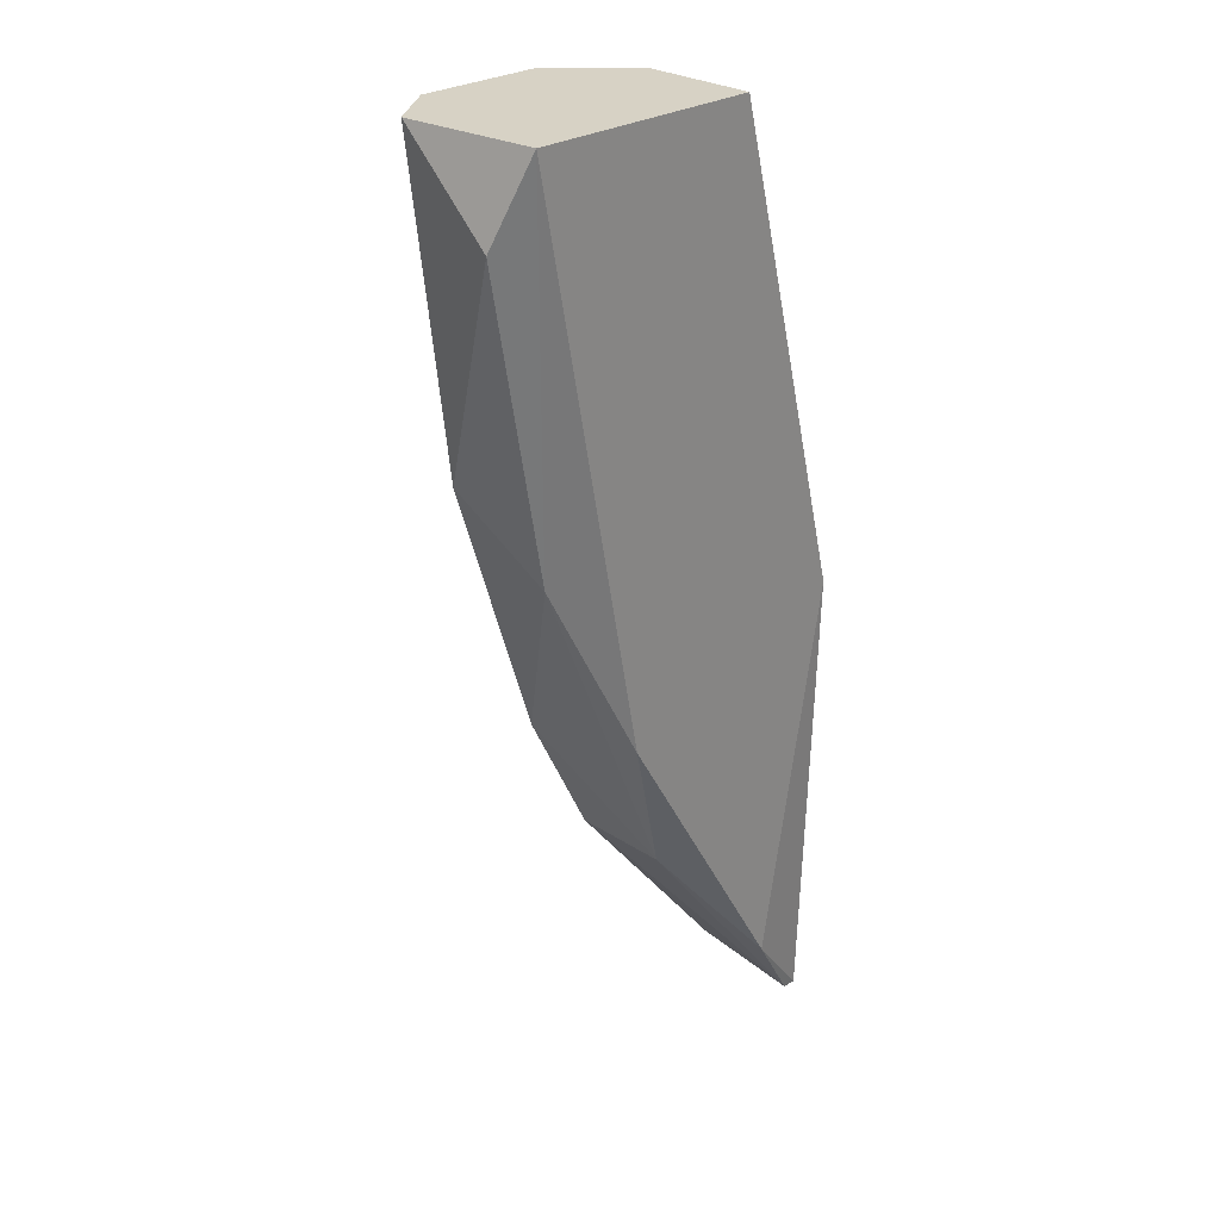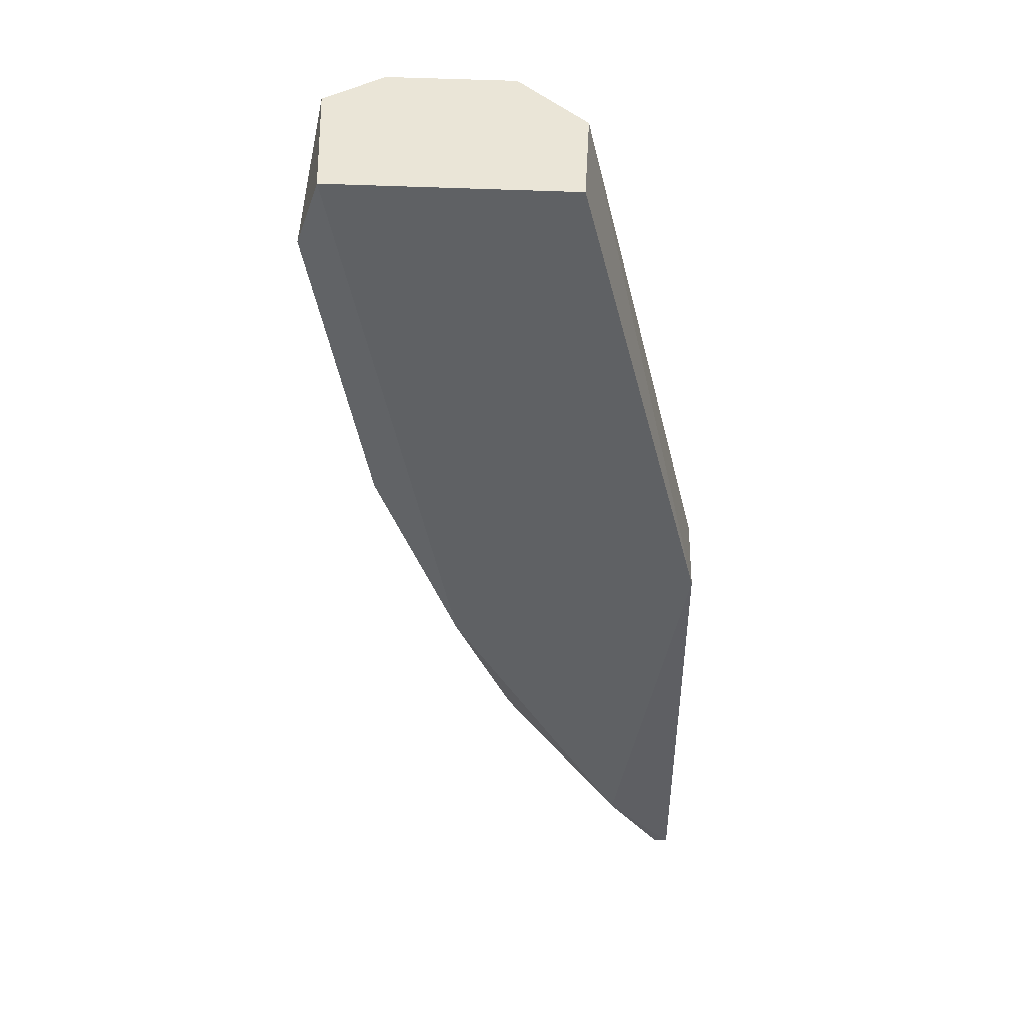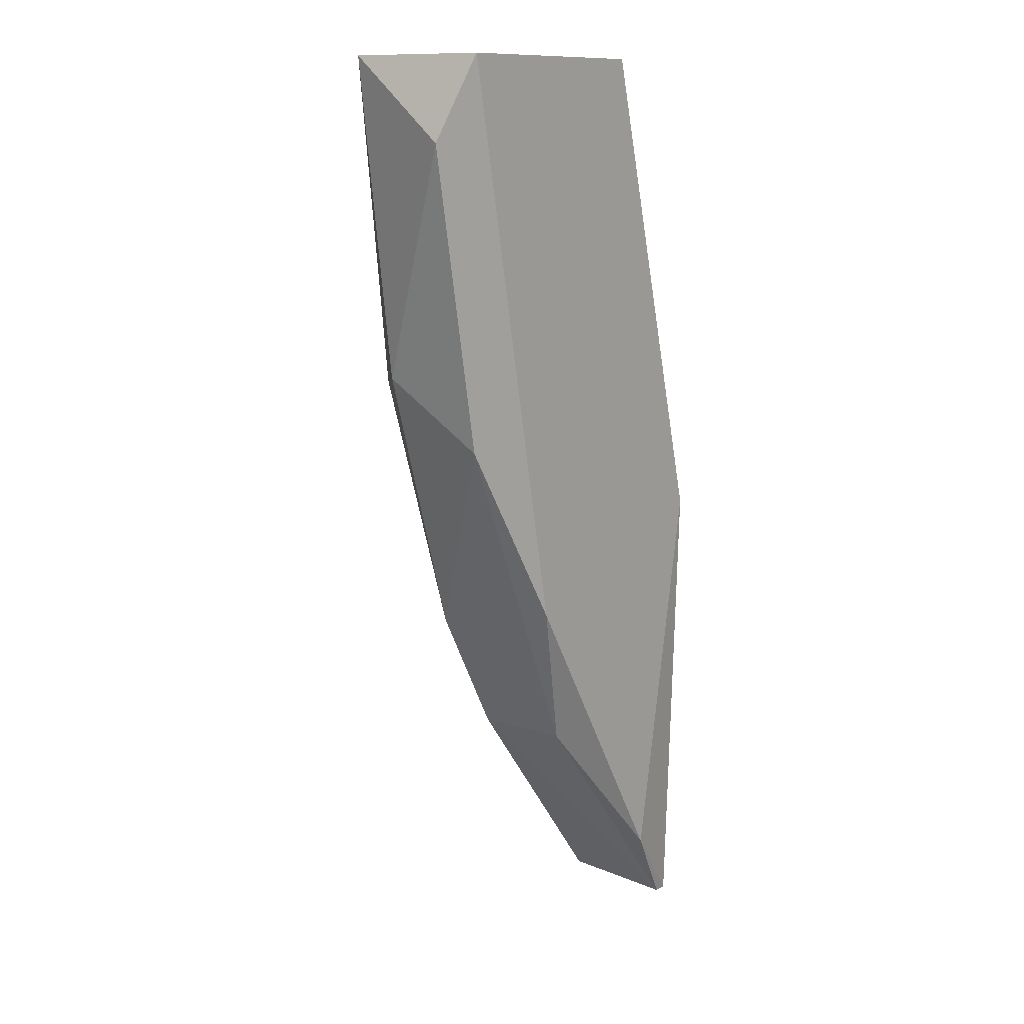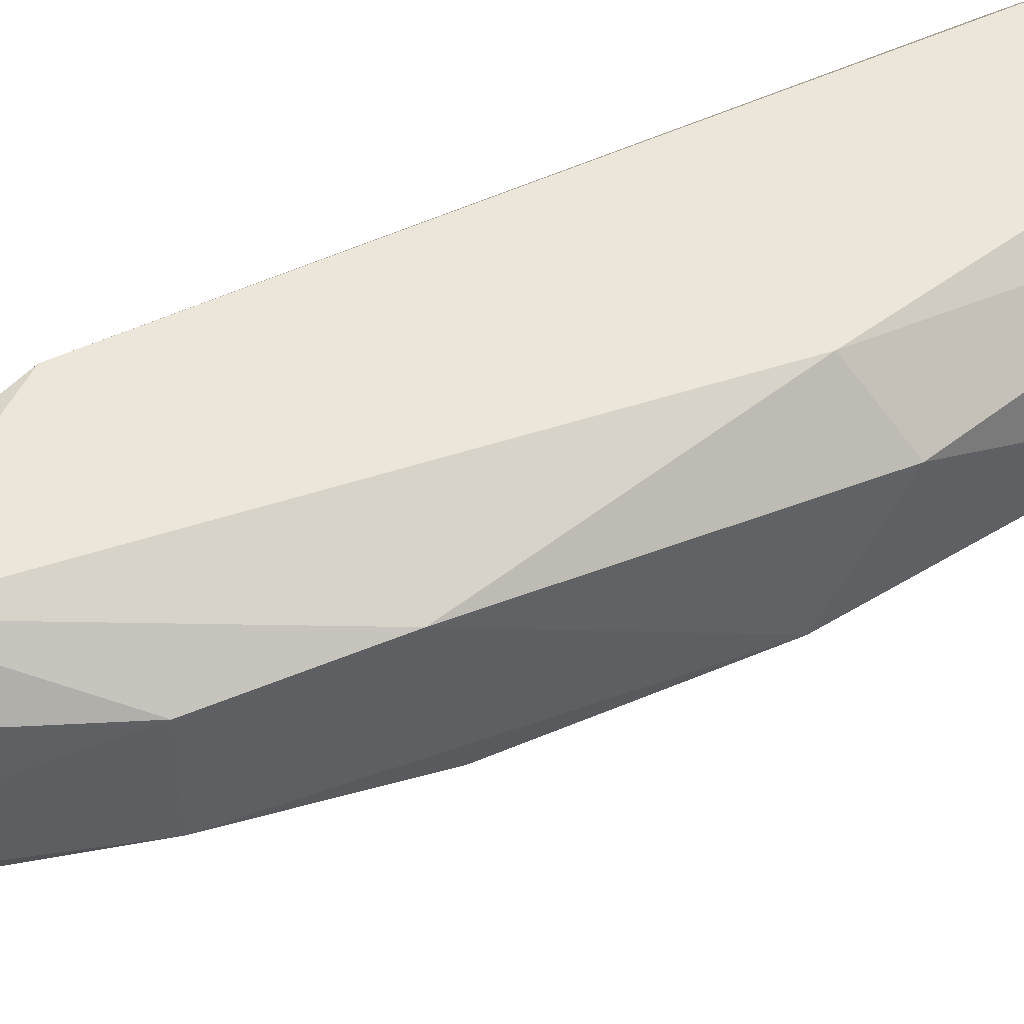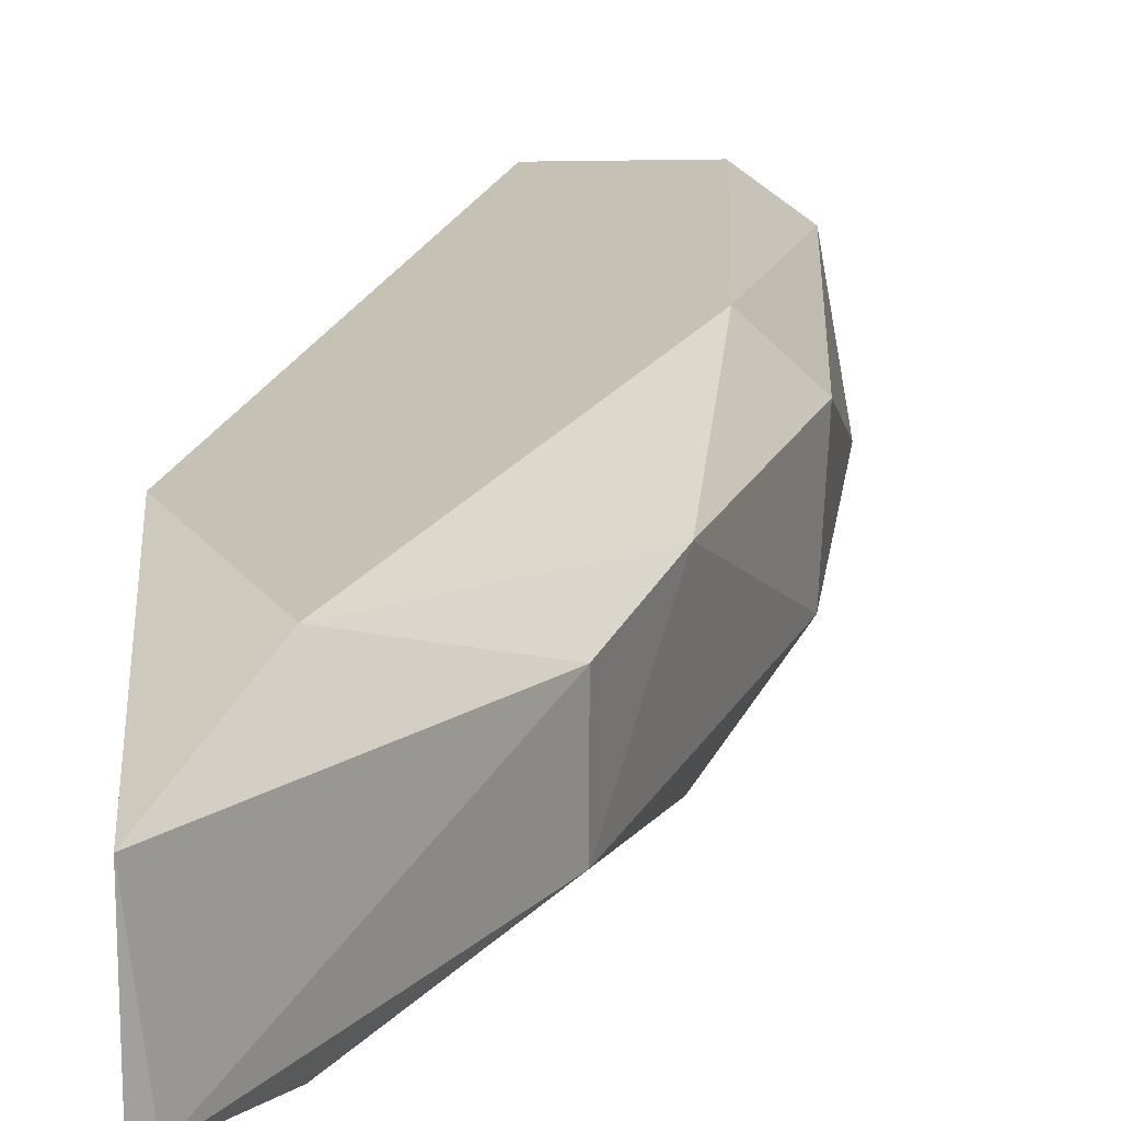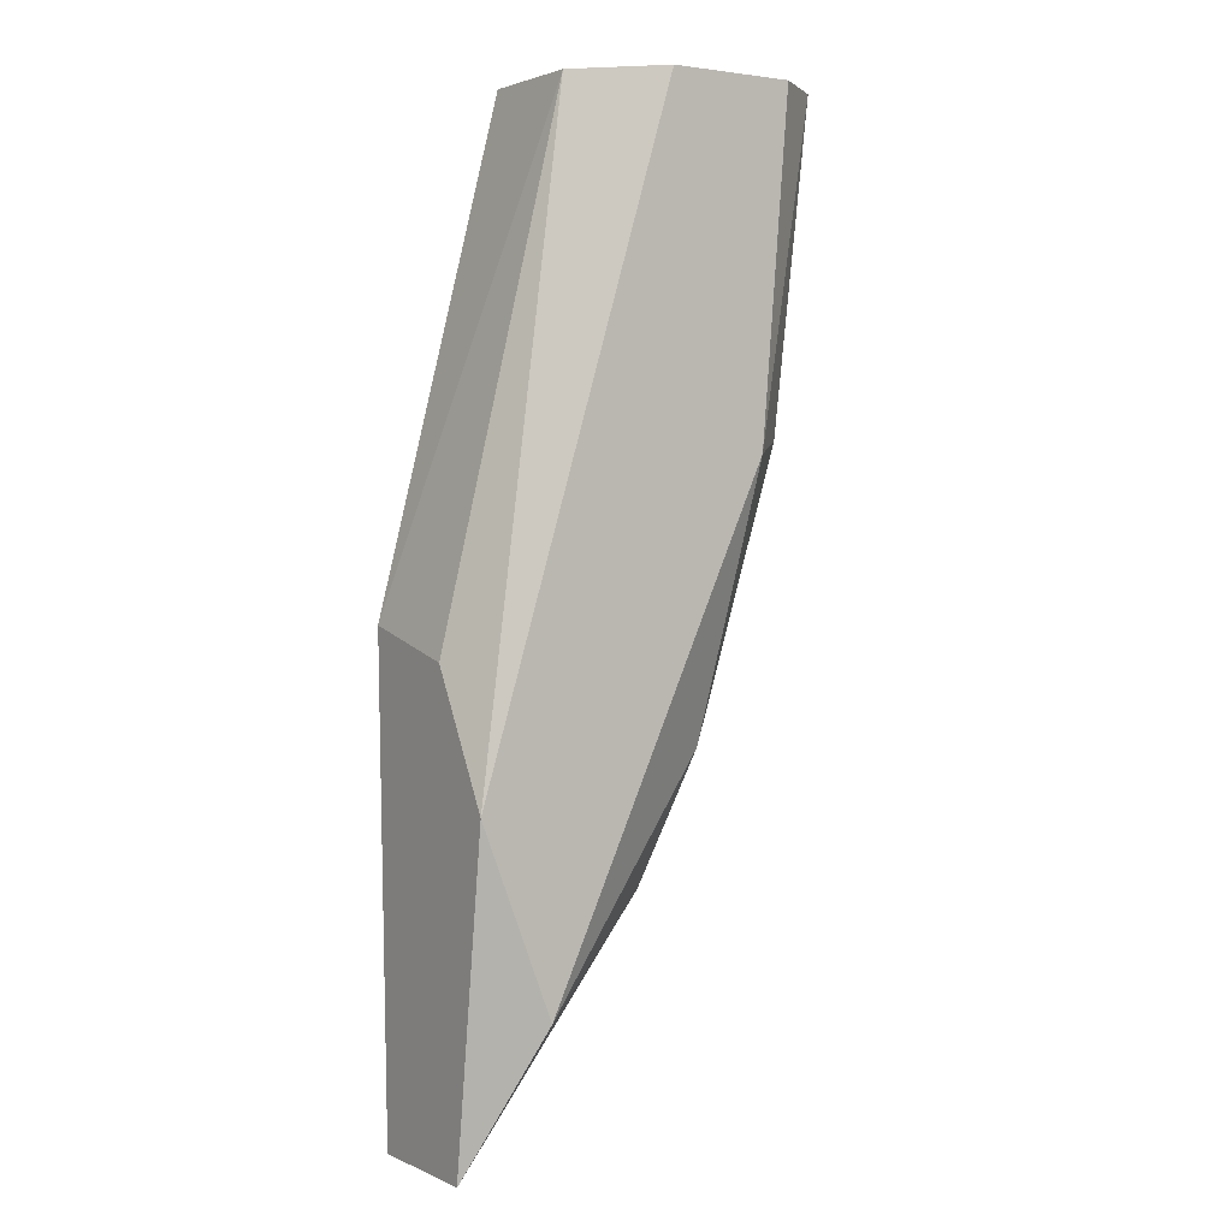
<metadata>
{"format":"obj","ext":"obj","renderer":"f3d","projection":"perspective","resolution":1024,"background":"white","views":[{"elev":27.3,"azim":135.2,"up":"+Y"},{"elev":44.0,"azim":-176.8,"up":"+Y"},{"elev":11.8,"azim":128.5,"up":"+Y"},{"elev":48.1,"azim":45.0,"up":"+Z"},{"elev":18.7,"azim":-3.0,"up":"+Z"},{"elev":2.4,"azim":-33.7,"up":"+Y"}]}
</metadata>
<code>
v 0.02635 -0.02851 0.07291
v 0.01415 -0.05096 0.06901
v 0.01464 -0.05096 0.06901
v 0.01854 -0.01728 0.06852
v 0.01415 -0.03973 0.07486
v 0.02098 -0.01728 0.07486
v 0.02684 -0.01728 0.06852
v 0.01659 -0.04608 0.07486
v 0.02293 -0.03729 0.06852
v 0.02537 -0.01728 0.07486
v 0.01415 -0.03437 0.06852
v 0.02098 -0.04266 0.07291
v 0.01854 -0.01728 0.07242
v 0.0244 -0.029 0.07486
v 0.01415 -0.05096 0.0734
v 0.02781 -0.02022 0.06949
v 0.02732 -0.01728 0.0734
v 0.02586 -0.03095 0.06949
v 0.01659 -0.04803 0.06852
v 0.01415 -0.03534 0.07242
v 0.02098 -0.04266 0.06949
v 0.02293 -0.03827 0.0734
f 11 5 20
f 11 9 19
f 2 11 19
f 9 7 18
f 7 16 18
f 16 1 18
f 5 13 20
f 3 2 19
f 13 11 20
f 12 21 22
f 9 18 21
f 3 19 21
f 16 7 17
f 19 9 21
f 8 12 22
f 1 14 22
f 14 8 22
f 18 1 22
f 12 3 21
f 1 16 17
f 6 8 10
f 14 1 17
f 21 18 22
f 4 6 7
f 6 5 8
f 4 7 9
f 10 14 17
f 2 5 11
f 4 9 11
f 6 4 13
f 7 6 10
f 4 11 13
f 10 8 14
f 2 3 15
f 5 2 15
f 8 5 15
f 12 8 15
f 3 12 15
f 7 10 17
f 5 6 13

</code>
